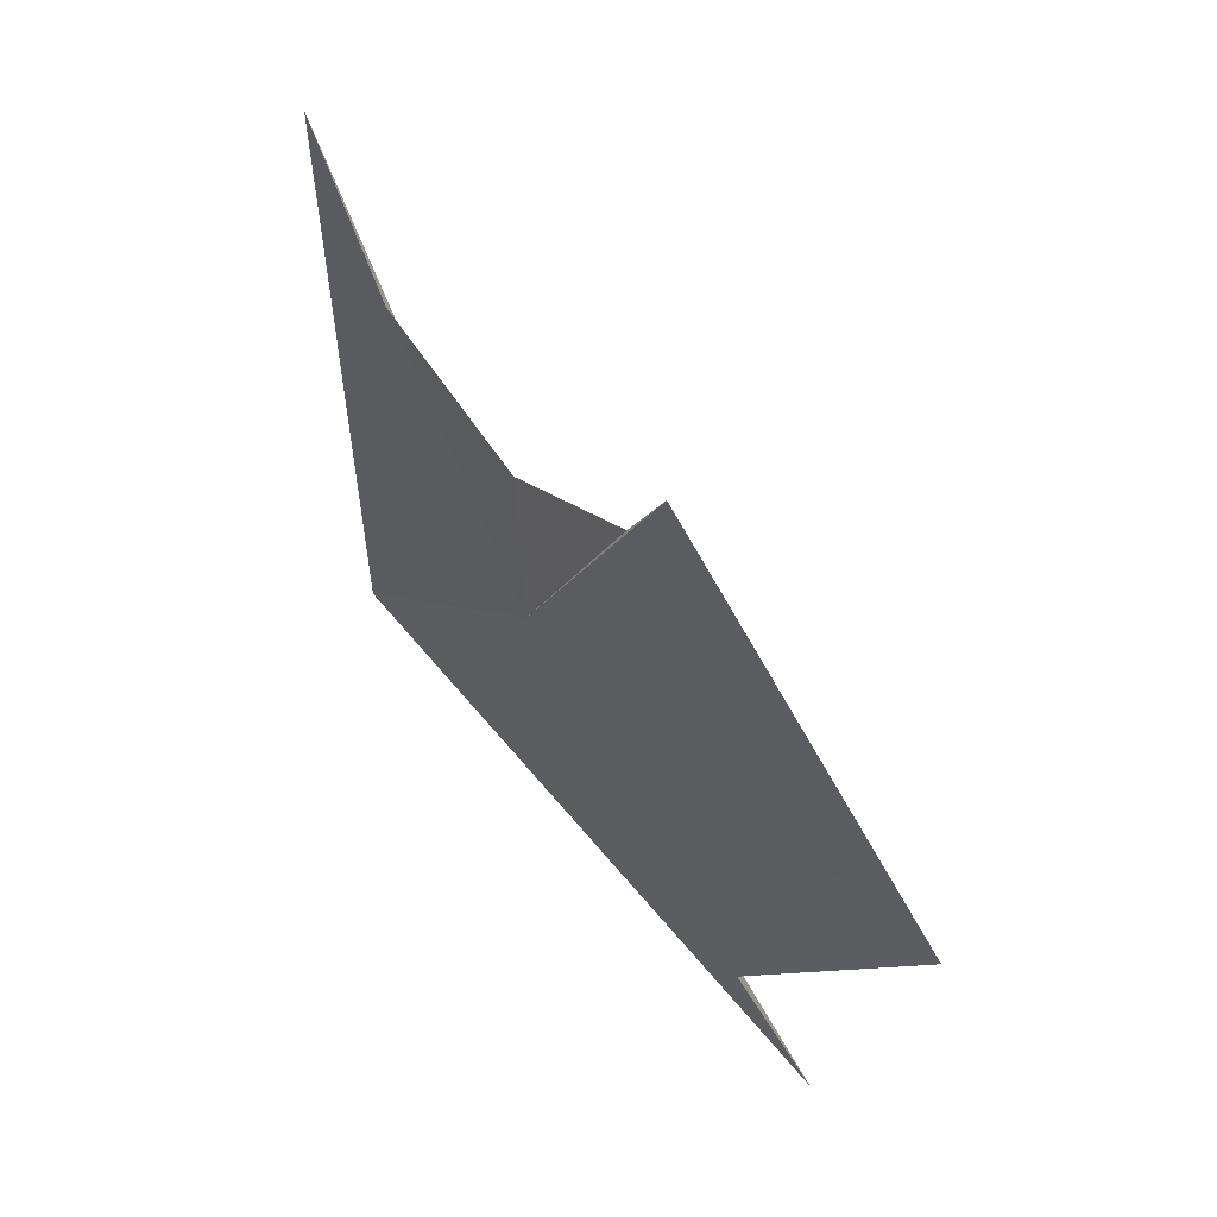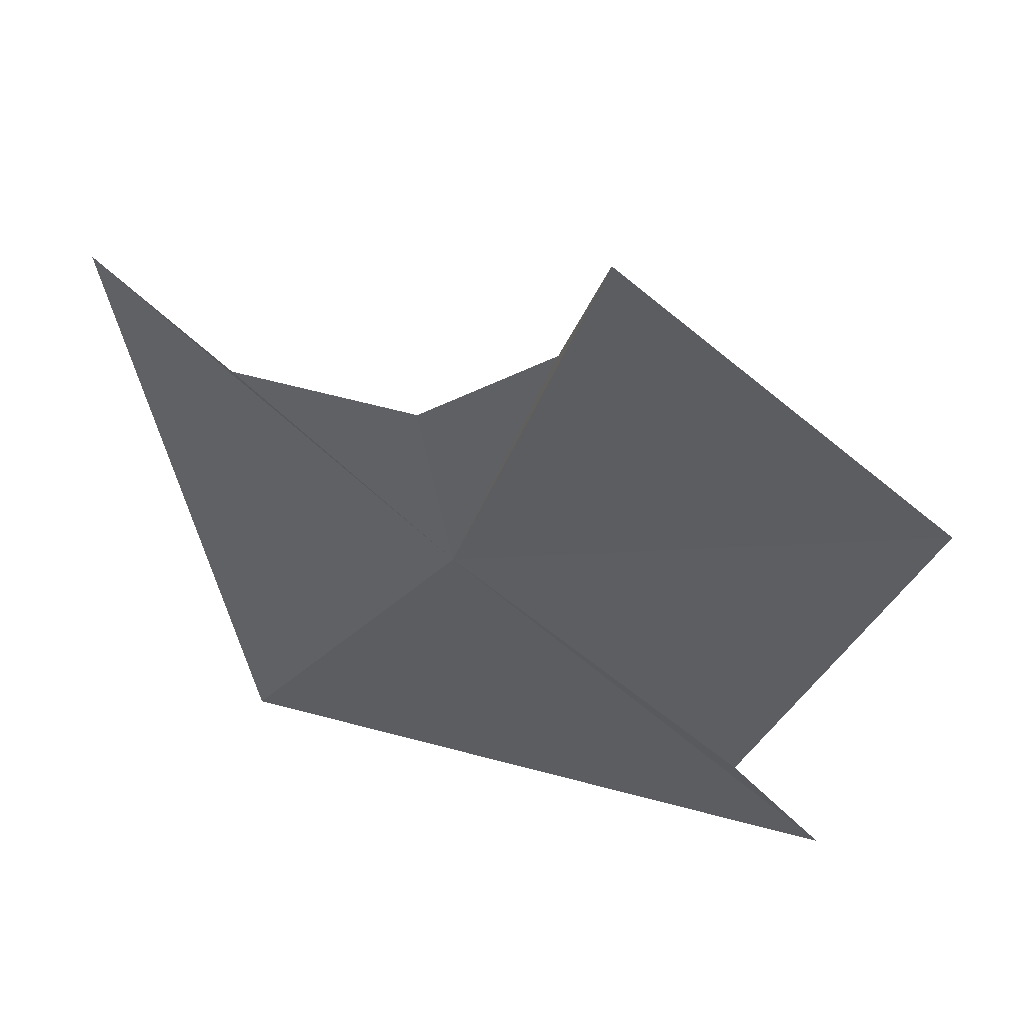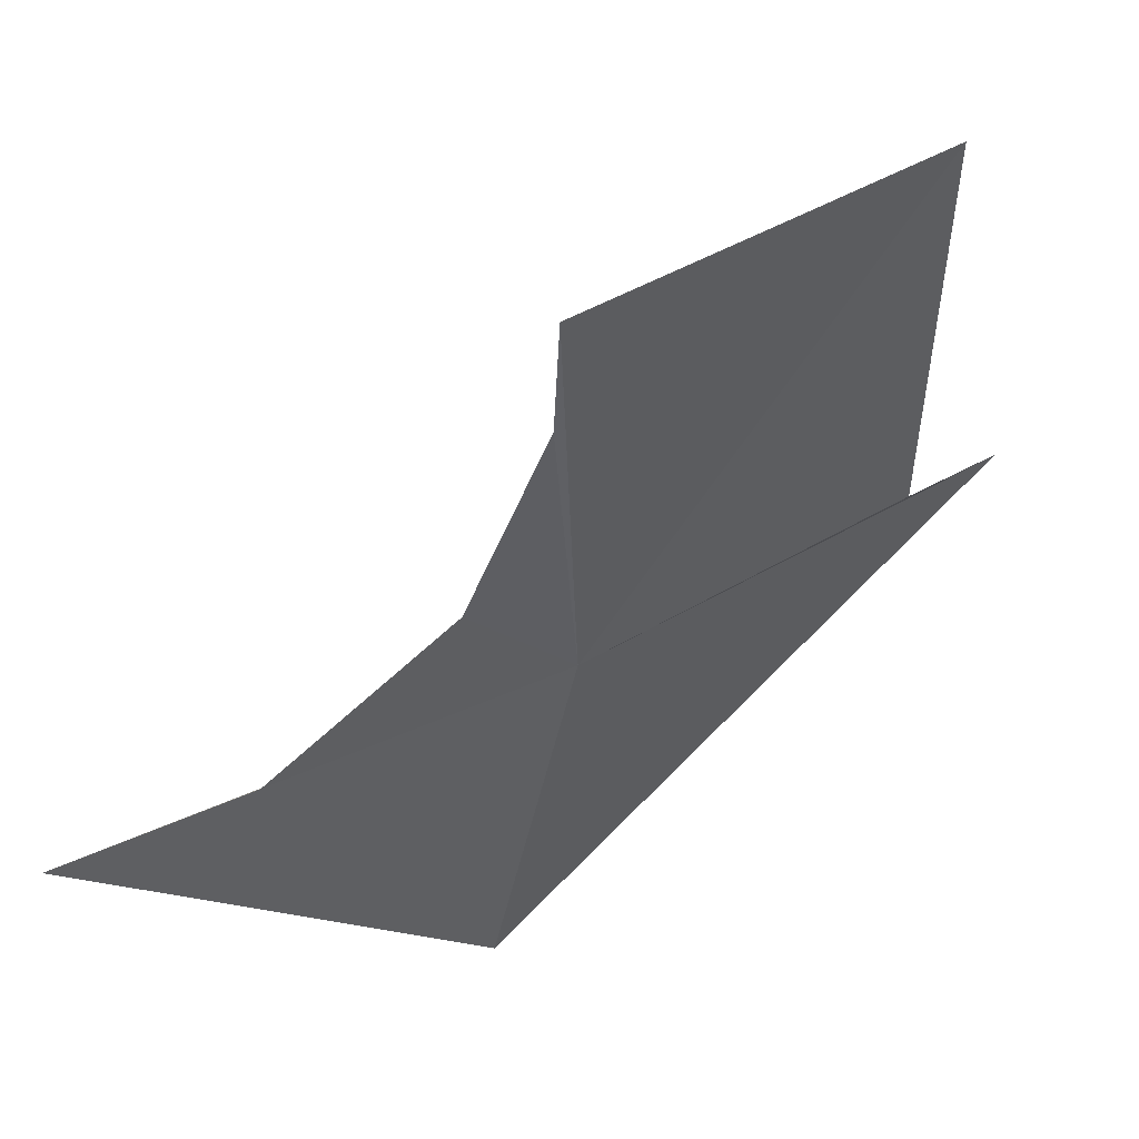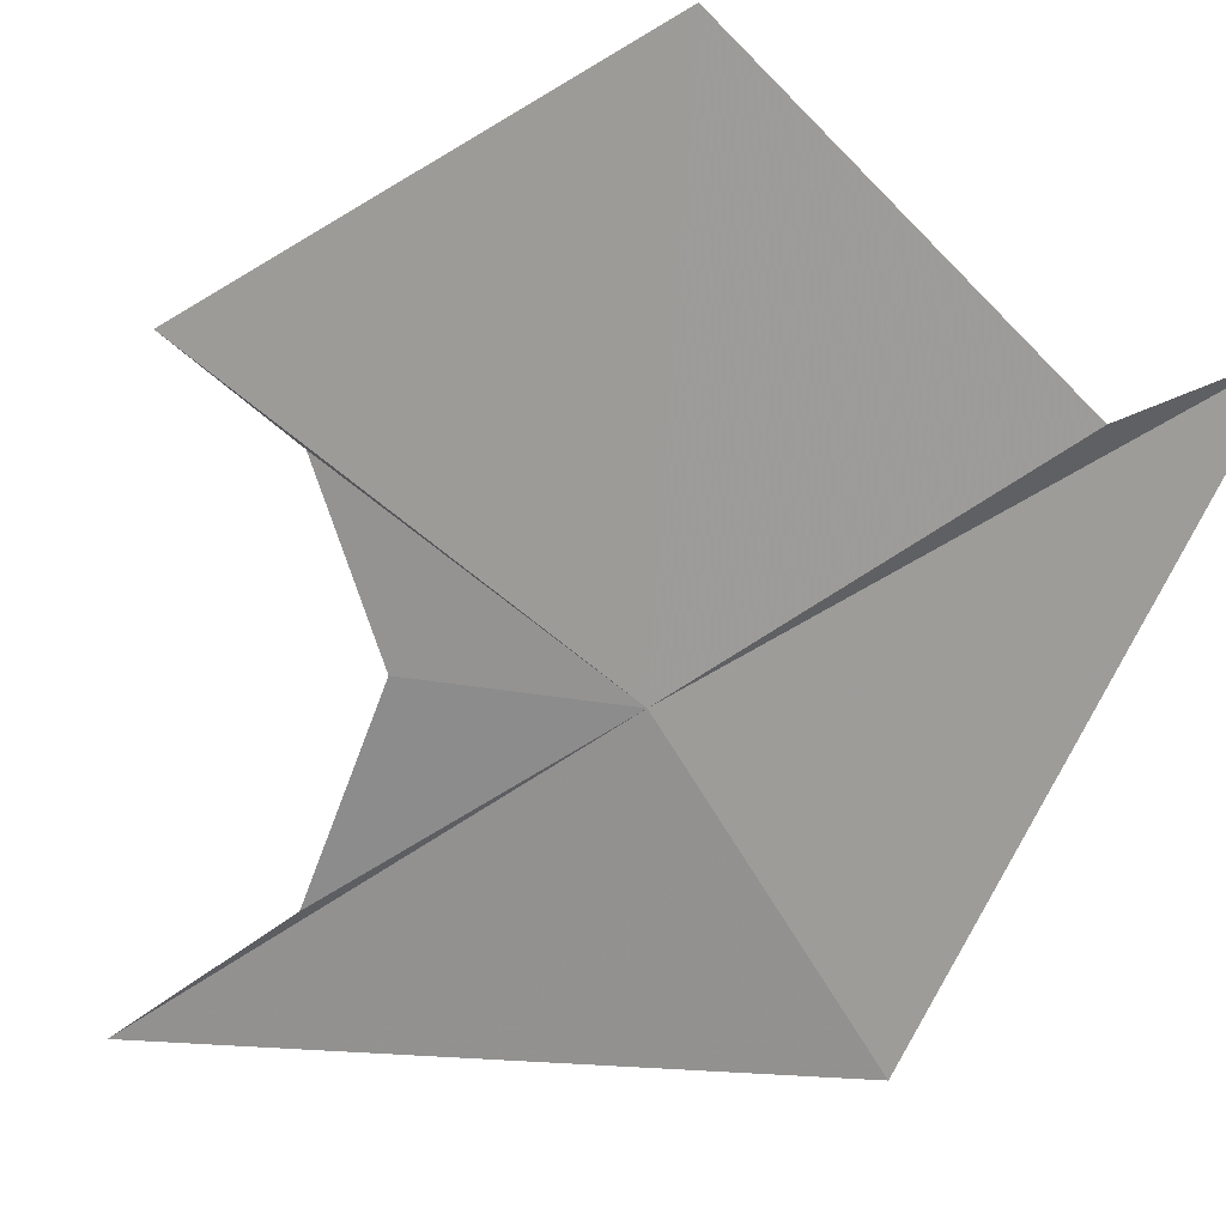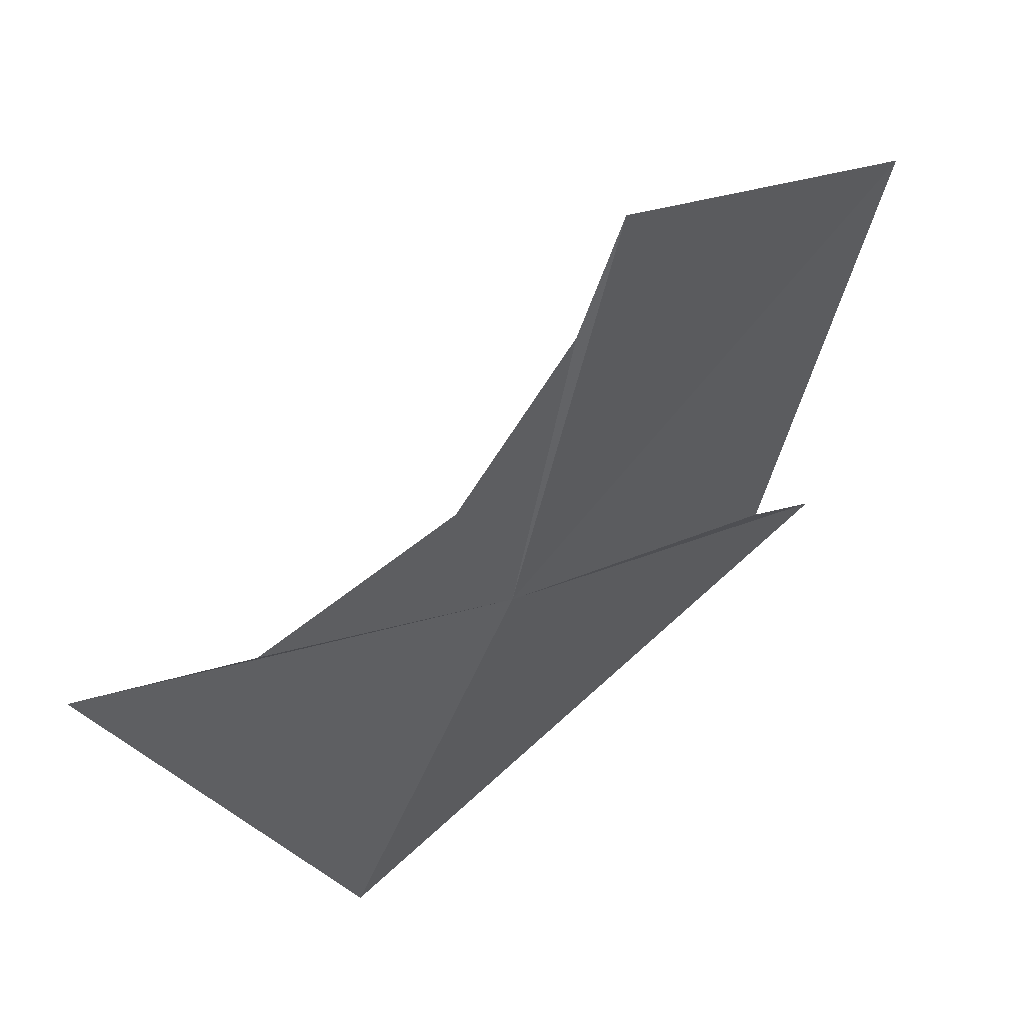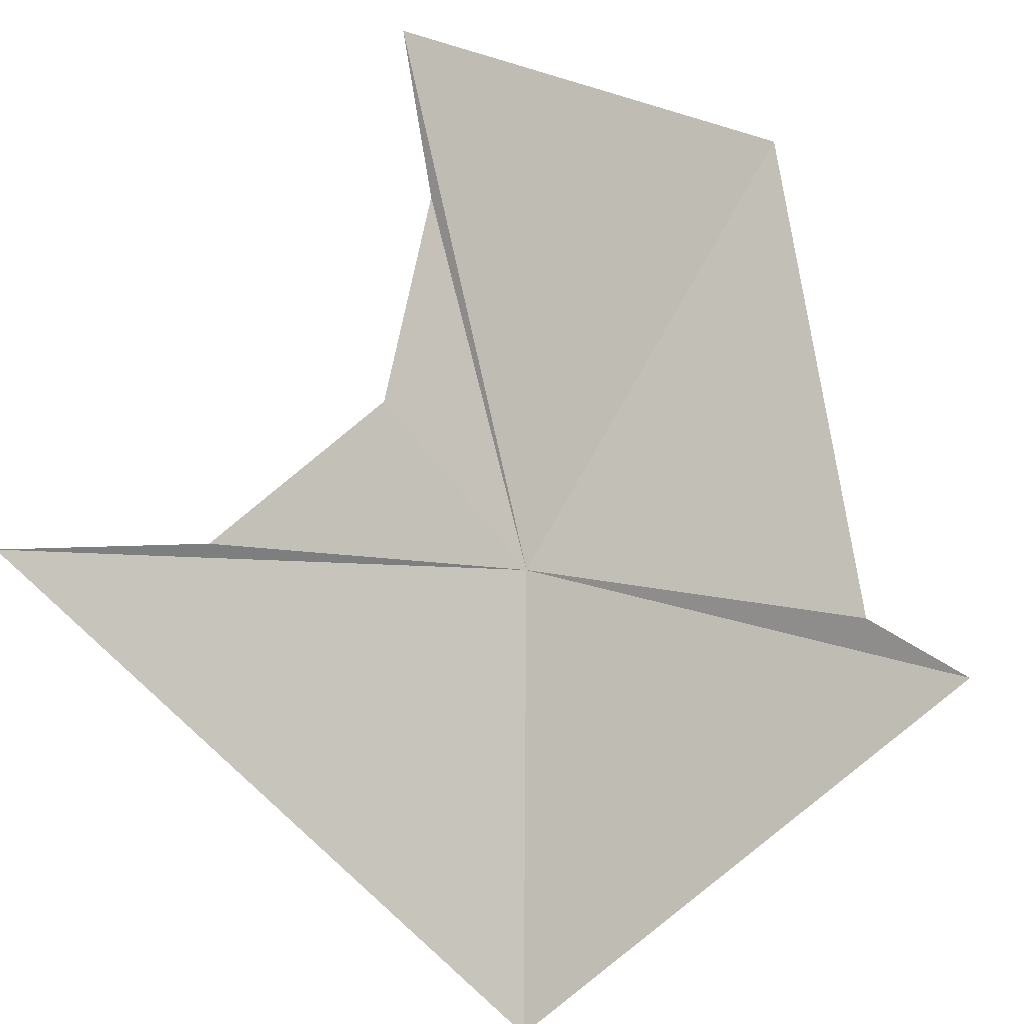
<metadata>
{"format":"obj","ext":"obj","renderer":"f3d","projection":"perspective","resolution":1024,"background":"white","views":[{"elev":67.6,"azim":93.1,"up":"+Z"},{"elev":53.1,"azim":57.6,"up":"+Z"},{"elev":-16.2,"azim":12.7,"up":"+Y"},{"elev":-29.8,"azim":57.4,"up":"+Y"},{"elev":-25.6,"azim":0.3,"up":"+Y"},{"elev":-69.7,"azim":24.3,"up":"+Y"}]}
</metadata>
<code>
v 10.84 13.75 13.74
v 10.34 13.17 12.65
v 9.701 13.07 14.62
v 11.89 14.7 12.43
v 11.66 14.43 12.89
v 11.99 14.91 14.34
v 10.15 13.32 14.33
v 10.69 13.72 14.39
v 11.14 14.15 15.26
v 11.02 14.05 14.8
f 1 3 2
f 1 2 4
f 1 4 5
f 1 5 6
f 1 8 7
f 1 7 3
f 1 6 9
f 1 9 10
f 1 10 8

</code>
